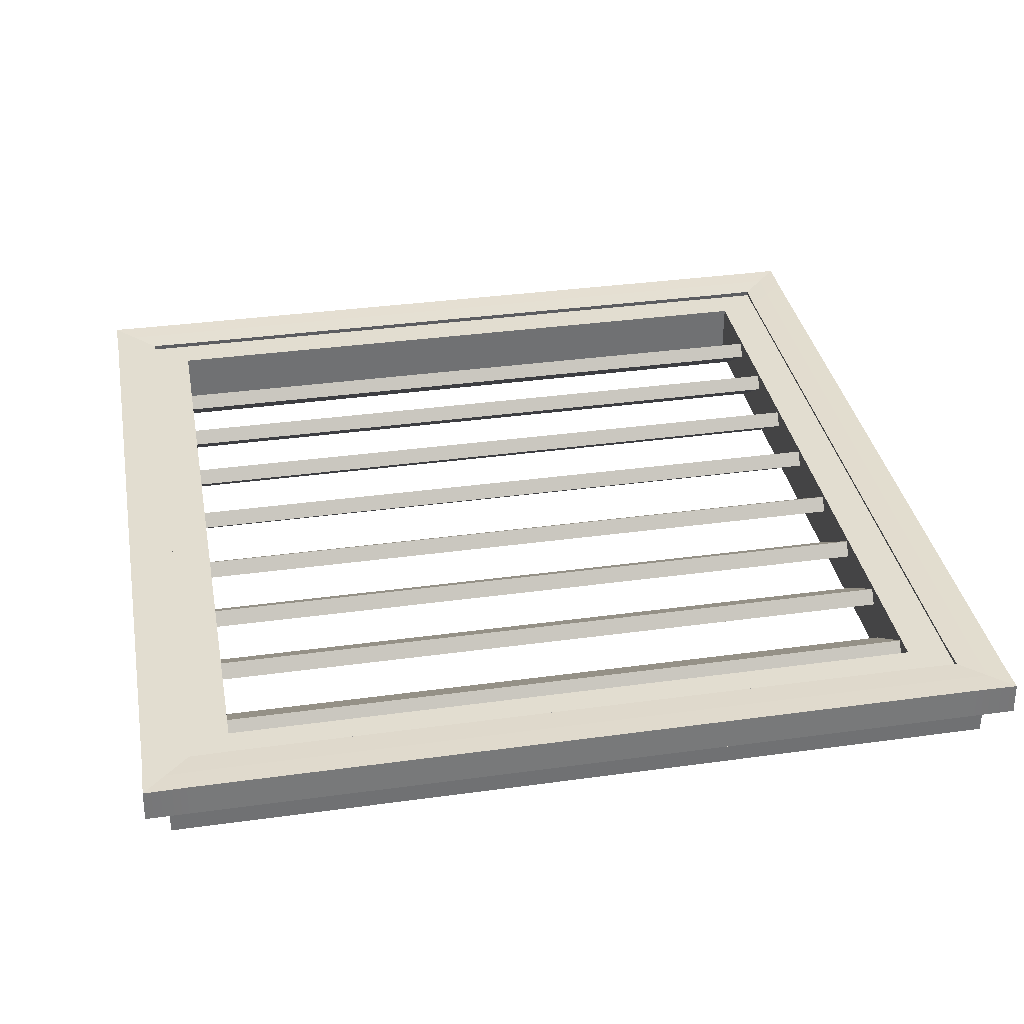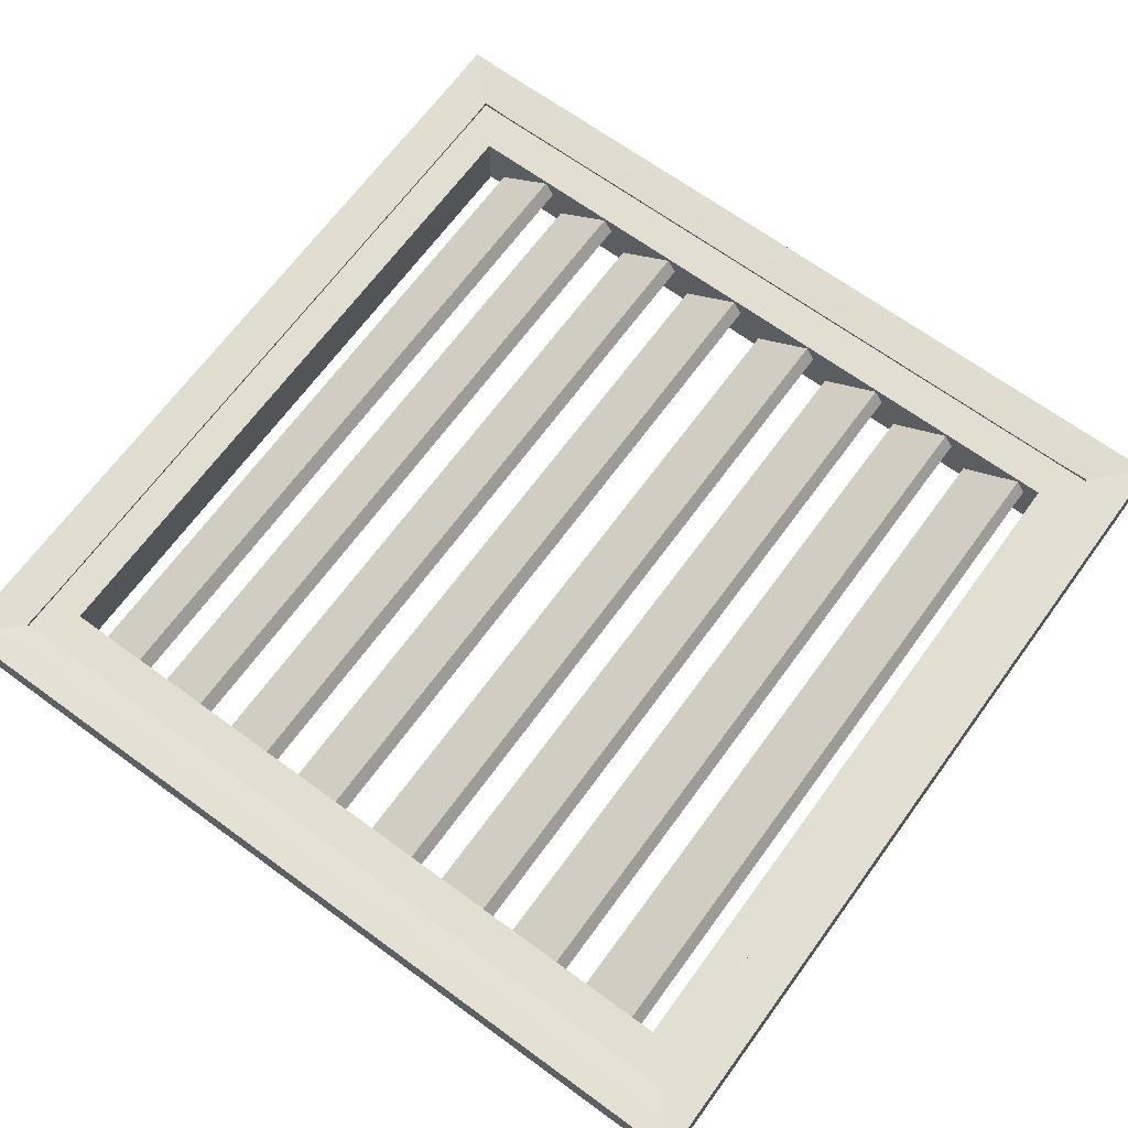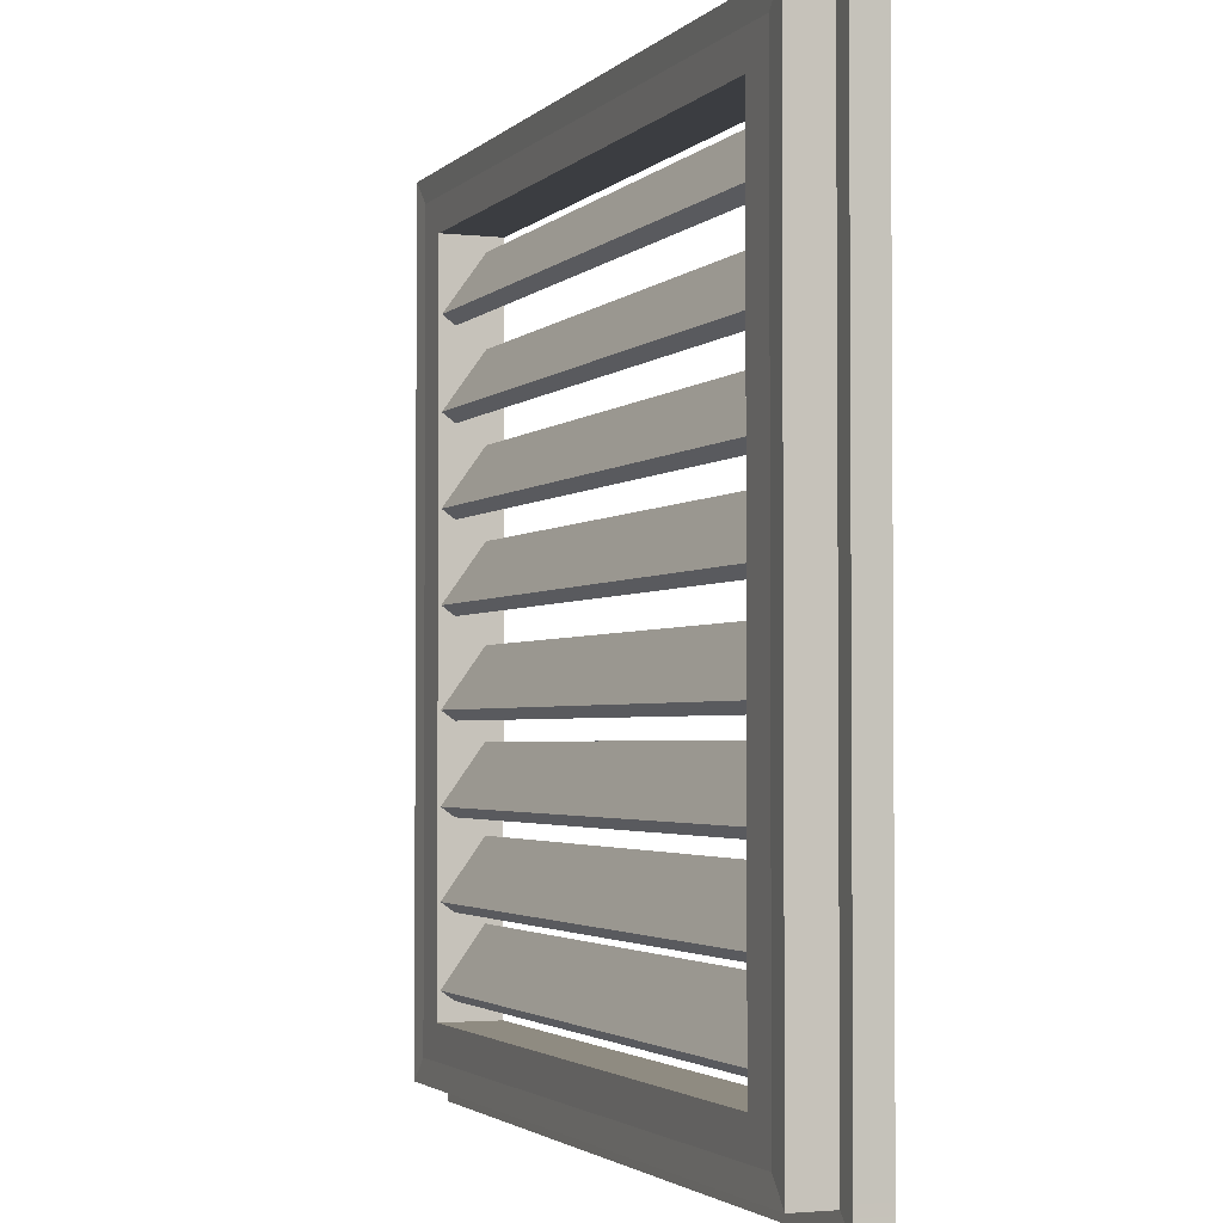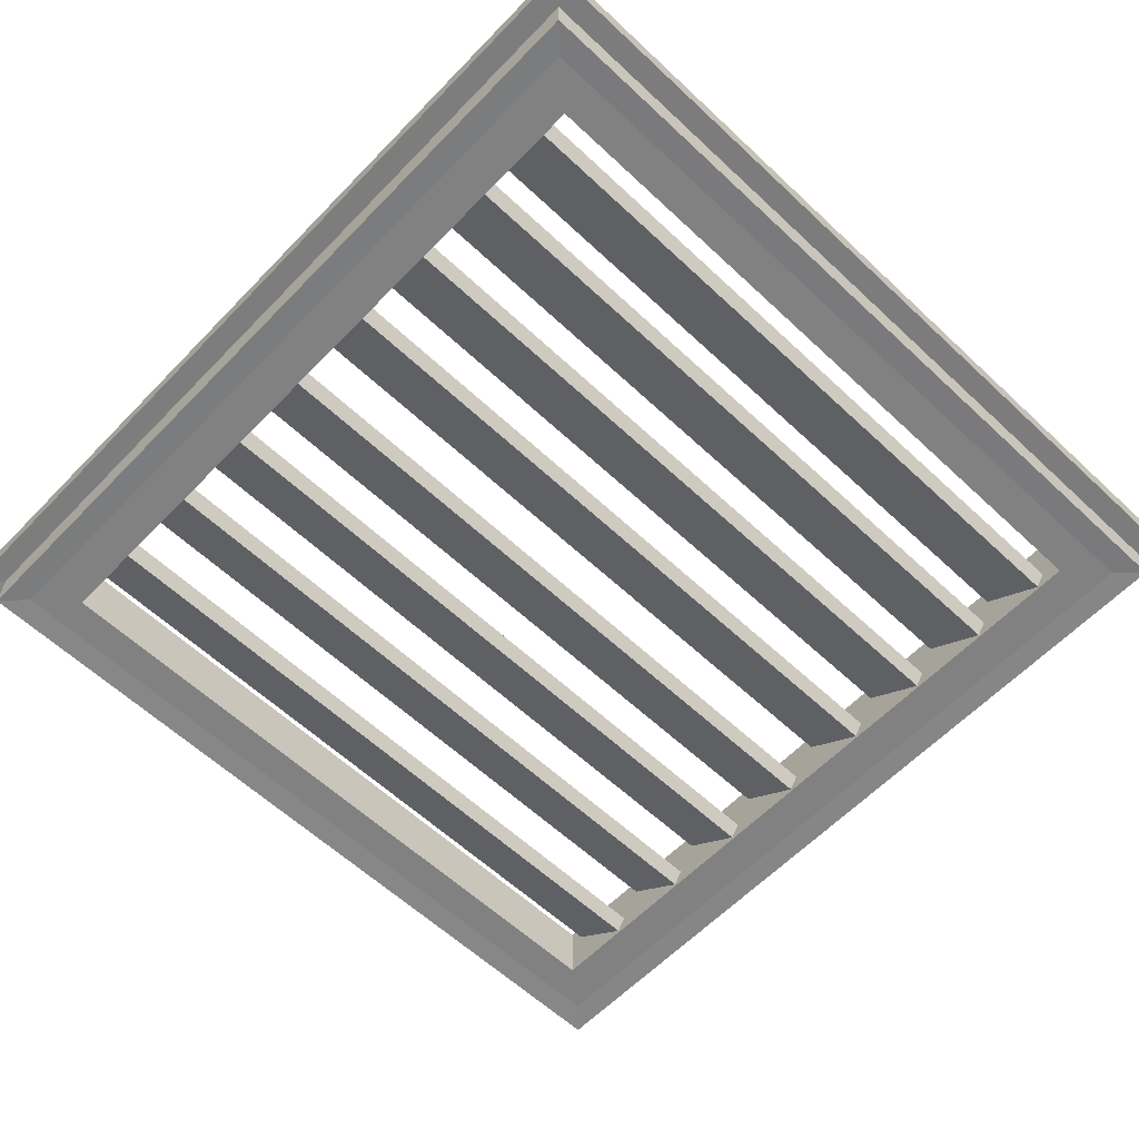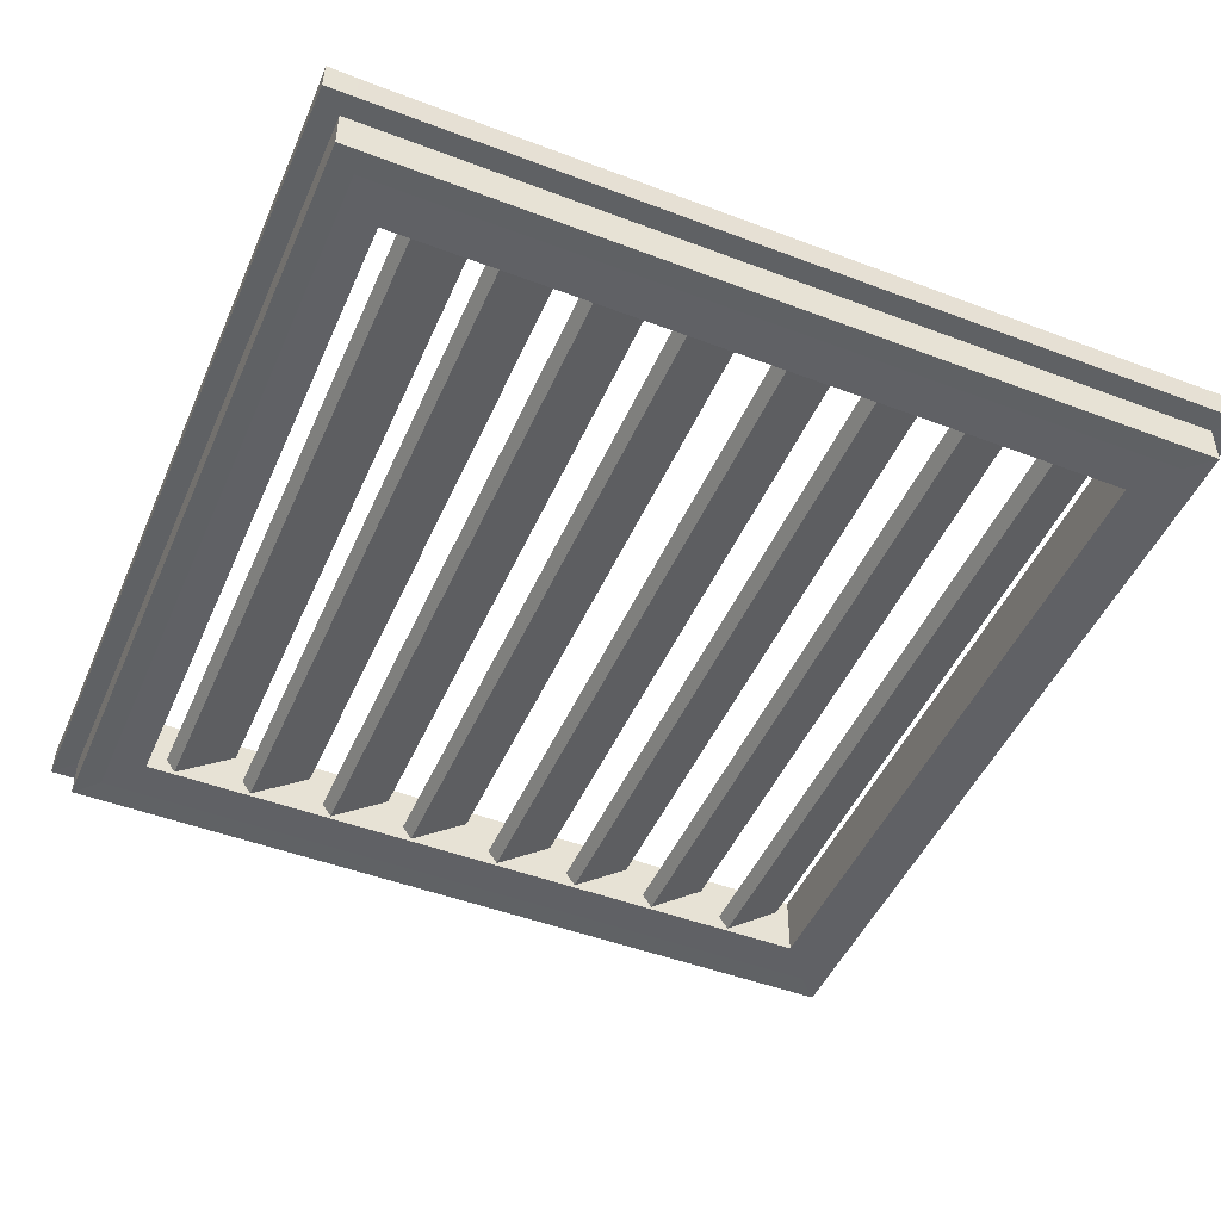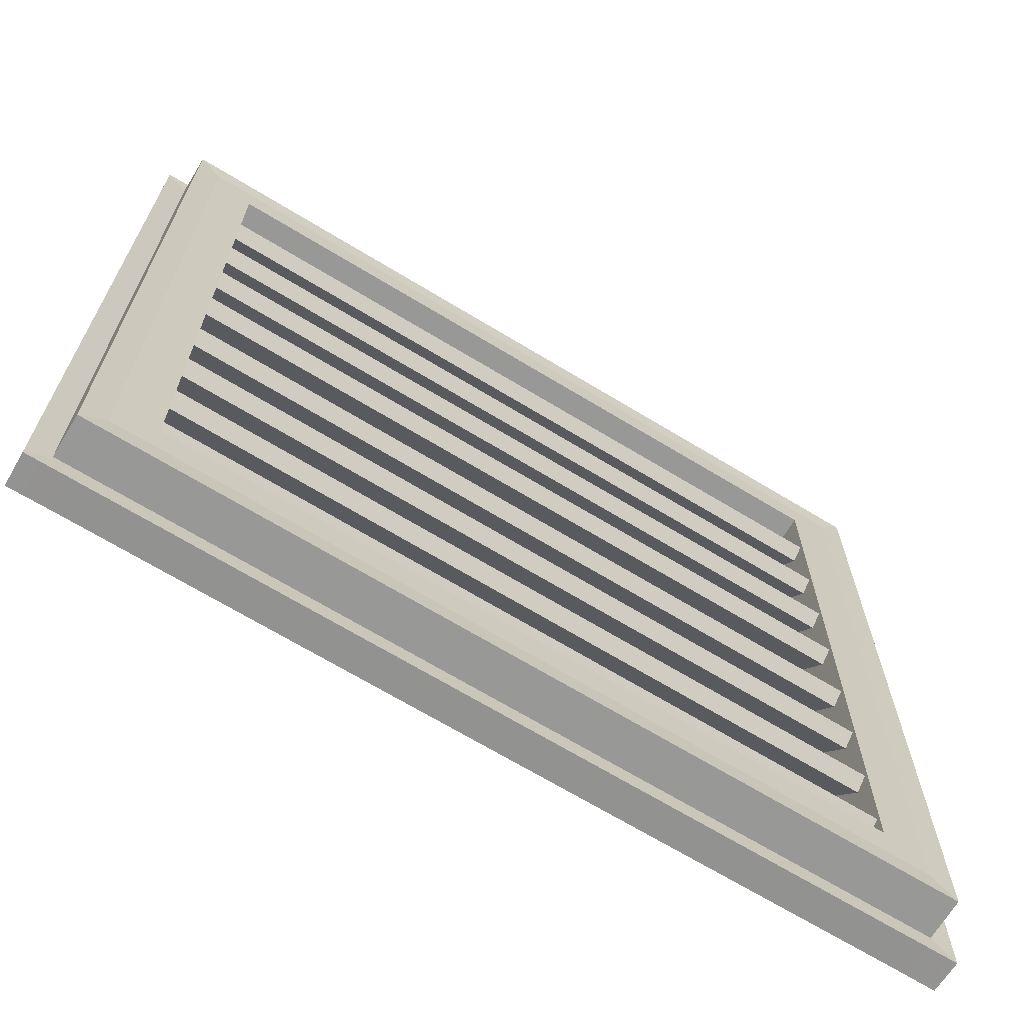
<metadata>
{"format":"obj","ext":"obj","renderer":"f3d","projection":"perspective","resolution":1024,"background":"white","views":[{"elev":35.2,"azim":169.6,"up":"+Z"},{"elev":67.6,"azim":126.2,"up":"+Z"},{"elev":-2.5,"azim":-111.1,"up":"+Y"},{"elev":-60.4,"azim":-43.7,"up":"+Z"},{"elev":-47.8,"azim":66.9,"up":"+Z"},{"elev":-68.5,"azim":148.7,"up":"+Y"}]}
</metadata>
<code>
g default
v -120.8 -970.9 748.8
v 24.05 -970.9 748.8
v -120.8 -959.3 757.1
v 24.05 -959.3 757.1
v -120.8 -957.4 754.5
v 24.05 -957.4 754.5
v -120.8 -969 746.2
v 24.05 -969 746.2
v -120.8 -955.4 748.8
v 24.05 -955.4 748.8
v -120.8 -943.8 757.1
v 24.05 -943.8 757.1
v -120.8 -942 754.5
v 24.05 -942 754.5
v -120.8 -953.5 746.2
v 24.05 -953.5 746.2
v -120.8 -938.7 748.8
v 24.05 -938.7 748.8
v -120.8 -927.2 757.1
v 24.05 -927.2 757.1
v -120.8 -925.3 754.5
v 24.05 -925.3 754.5
v -120.8 -936.8 746.2
v 24.05 -936.8 746.2
v -120.8 -921.7 748.8
v 24.05 -921.7 748.8
v -120.8 -910.2 757.1
v 24.05 -910.2 757.1
v -120.8 -908.3 754.5
v 24.05 -908.3 754.5
v -120.8 -919.8 746.2
v 24.05 -919.8 746.2
v -120.8 -903.3 748.8
v 24.05 -903.3 748.8
v -120.8 -891.7 757.1
v 24.05 -891.7 757.1
v -120.8 -889.9 754.5
v 24.05 -889.9 754.5
v -120.8 -901.4 746.2
v 24.05 -901.4 746.2
v -120.8 -886.2 748.8
v 24.05 -886.2 748.8
v -120.8 -874.7 757.1
v 24.05 -874.7 757.1
v -120.8 -872.8 754.5
v 24.05 -872.8 754.5
v -120.8 -884.3 746.2
v 24.05 -884.3 746.2
v -120.8 -869.1 748.8
v 24.05 -869.1 748.8
v -120.8 -857.5 757.1
v 24.05 -857.5 757.1
v -120.8 -855.7 754.5
v 24.05 -855.7 754.5
v -120.8 -867.2 746.2
v 24.05 -867.2 746.2
v -120.8 -851.7 748.8
v 24.05 -851.7 748.8
v -120.8 -840.1 757.1
v 24.05 -840.1 757.1
v -120.8 -838.3 754.5
v 24.05 -838.3 754.5
v -120.8 -849.8 746.2
v 24.05 -849.8 746.2
v -120.8 -981.4 757.8
v 29.97 -981.4 757.8
v -120.8 -974.6 757.8
v 29.97 -974.6 757.8
v -120.8 -974.6 745.6
v 29.97 -974.6 745.6
v -120.8 -981.4 745.6
v 29.97 -981.4 745.6
v 22.11 -974.6 745.6
v 22.11 -981.4 745.6
v 22.11 -981.4 757.8
v 22.11 -974.6 757.8
v -113 -974.6 745.6
v -113 -981.4 745.6
v -113 -981.4 757.8
v -113 -974.6 757.8
v -120.8 -828.8 757.8
v -113 -828.8 757.8
v -113 -828.8 745.6
v -120.8 -828.8 745.6
v 22.11 -828.8 757.8
v 22.11 -828.8 745.6
v 29.97 -828.8 757.8
v 29.97 -828.8 745.6
v 22.11 -835.4 745.6
v 29.97 -835.4 745.6
v 29.97 -835.4 757.8
v 22.11 -835.4 757.8
v -113 -835.4 745.6
v -113 -835.4 757.8
v -120.8 -835.4 757.8
v -120.8 -835.4 745.6
v -125.4 -824.1 753.2
v -117.1 -824.1 753.2
v -117.1 -824.1 745.4
v -125.4 -824.1 745.4
v -125.4 -986.1 745.4
v -117.1 -986.1 745.4
v -117.1 -986.1 753.2
v -125.4 -986.1 753.2
v 34.59 -986.1 745.4
v 34.59 -986.1 753.2
v 34.59 -978.8 745.4
v 34.59 -978.8 753.2
v -125.4 -978.8 753.2
v -125.4 -978.8 745.4
v 26.25 -986.1 745.4
v 26.25 -986.1 753.2
v 26.25 -824.1 753.2
v 26.25 -824.1 745.4
v 34.59 -824.1 753.2
v 34.59 -824.1 745.4
v -125.4 -831.1 753.2
v -125.4 -831.1 745.4
v 34.59 -831.1 745.4
v 34.59 -831.1 753.2
v -120.7 -828.9 758.9
v -113 -829.1 758.9
v -117.1 -824.4 759.1
v -125.3 -824.3 759.1
v -120.7 -981.3 758.9
v -113 -981.2 758.9
v -125.3 -986 759.1
v -117.1 -985.8 759.1
v 29.83 -981.3 758.9
v 29.68 -974.6 758.9
v 34.44 -986 759.1
v 34.3 -978.8 759.1
v -120.5 -974.6 758.9
v -125.1 -978.8 759.1
v 22.11 -981.2 758.9
v 26.25 -985.8 759.1
v 22.11 -829.1 758.9
v 29.83 -828.9 758.9
v 34.44 -824.3 759.1
v 26.25 -824.4 759.1
v -120.5 -835.4 758.9
v -125.1 -831.1 759.1
v 29.68 -835.4 758.9
v 34.3 -831.1 759.1
v -129.7 -819.8 753
v -120.9 -819.8 753
v -129.6 -819.9 759.2
v -120.9 -820.1 759.2
v -129.7 -990.4 753
v -120.9 -990.4 753
v -120.9 -990.1 759.2
v -129.6 -990.3 759.2
v 38.86 -990.4 753
v 38.86 -982.8 753
v 38.56 -982.8 759.2
v 38.71 -990.3 759.2
v -129.7 -982.8 753
v -129.4 -982.8 759.2
v 30.07 -990.4 753
v 30.07 -990.1 759.2
v 30.07 -819.8 753
v 38.86 -819.8 753
v 30.07 -820.1 759.2
v 38.71 -819.9 759.2
v -129.7 -827.2 753
v -129.4 -827.2 759.2
v 38.86 -827.2 753
v 38.56 -827.2 759.2
g pCube40
f 1 2 4 3
f 3 4 6 5
f 5 6 8 7
f 7 8 2 1
f 2 8 6 4
f 7 1 3 5
f 9 10 12 11
f 11 12 14 13
f 13 14 16 15
f 15 16 10 9
f 10 16 14 12
f 15 9 11 13
f 17 18 20 19
f 19 20 22 21
f 21 22 24 23
f 23 24 18 17
f 18 24 22 20
f 23 17 19 21
f 25 26 28 27
f 27 28 30 29
f 29 30 32 31
f 31 32 26 25
f 26 32 30 28
f 31 25 27 29
f 33 34 36 35
f 35 36 38 37
f 37 38 40 39
f 39 40 34 33
f 34 40 38 36
f 39 33 35 37
f 41 42 44 43
f 43 44 46 45
f 45 46 48 47
f 47 48 42 41
f 42 48 46 44
f 47 41 43 45
f 49 50 52 51
f 51 52 54 53
f 53 54 56 55
f 55 56 50 49
f 50 56 54 52
f 55 49 51 53
f 57 58 60 59
f 59 60 62 61
f 61 62 64 63
f 63 64 58 57
f 58 64 62 60
f 63 57 59 61
f 65 79 80 67
f 97 98 99 100
f 69 77 78 71
f 101 102 103 104
f 106 105 107 108
f 101 104 109 110
f 73 70 72 74
f 112 111 105 106
f 76 75 66 68
f 114 113 115 116
f 77 73 74 78
f 103 102 111 112
f 80 79 75 76
f 77 80 76 73
f 67 80 94 95
f 80 77 93 94
f 77 69 96 93
f 110 109 117 118
f 73 76 92 89
f 76 68 91 92
f 108 107 119 120
f 70 73 89 90
f 90 89 86 88
f 120 119 116 115
f 92 91 87 85
f 95 94 82 81
f 118 117 97 100
f 93 96 84 83
f 99 98 113 114
f 82 94 92 85
f 94 93 89 92
f 93 83 86 89
f 121 122 123 124
f 83 84 100 99
f 71 78 102 101
f 126 125 127 128
f 72 70 107 105
f 130 129 131 132
f 125 133 134 127
f 69 71 101 110
f 74 72 105 111
f 129 135 136 131
f 137 138 139 140
f 88 86 114 116
f 78 74 111 102
f 135 126 128 136
f 133 141 142 134
f 96 69 110 118
f 70 90 119 107
f 143 130 132 144
f 90 88 116 119
f 138 143 144 139
f 141 121 124 142
f 84 96 118 100
f 122 137 140 123
f 86 83 99 114
f 81 82 122 121
f 146 145 147 148
f 79 65 125 126
f 149 150 151 152
f 68 66 129 130
f 153 154 155 156
f 65 67 133 125
f 157 149 152 158
f 66 75 135 129
f 159 153 156 160
f 85 87 138 137
f 162 161 163 164
f 75 79 126 135
f 150 159 160 151
f 67 95 141 133
f 165 157 158 166
f 91 68 130 143
f 154 167 168 155
f 87 91 143 138
f 167 162 164 168
f 95 81 121 141
f 145 165 166 147
f 82 85 137 122
f 161 146 148 163
f 98 97 145 146
f 124 123 148 147
f 104 103 150 149
f 128 127 152 151
f 106 108 154 153
f 132 131 156 155
f 109 104 149 157
f 127 134 158 152
f 112 106 153 159
f 131 136 160 156
f 115 113 161 162
f 140 139 164 163
f 103 112 159 150
f 136 128 151 160
f 117 109 157 165
f 134 142 166 158
f 108 120 167 154
f 144 132 155 168
f 120 115 162 167
f 139 144 168 164
f 97 117 165 145
f 142 124 147 166
f 113 98 146 161
f 123 140 163 148

</code>
